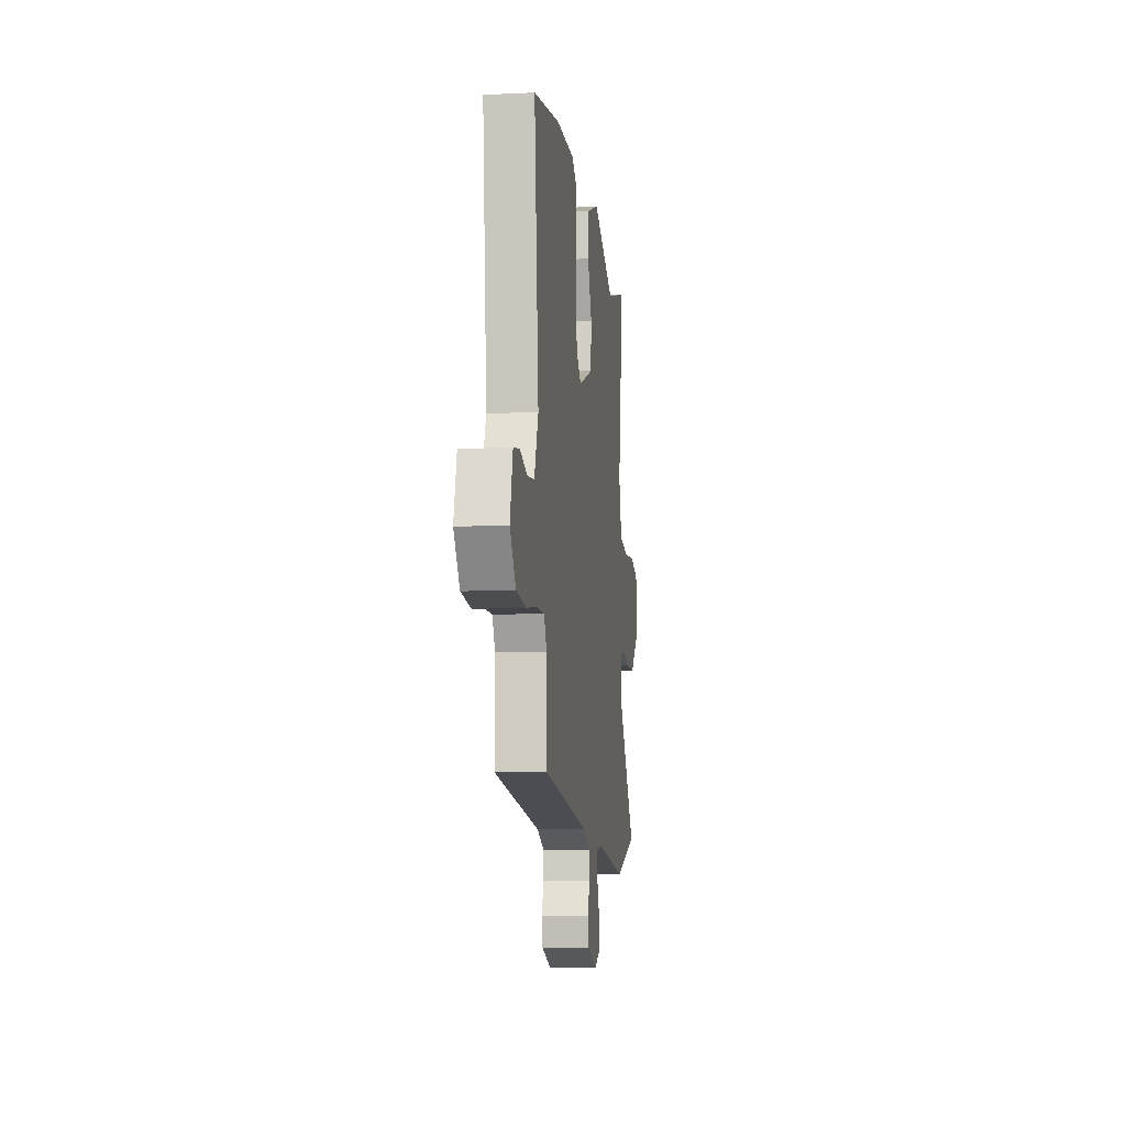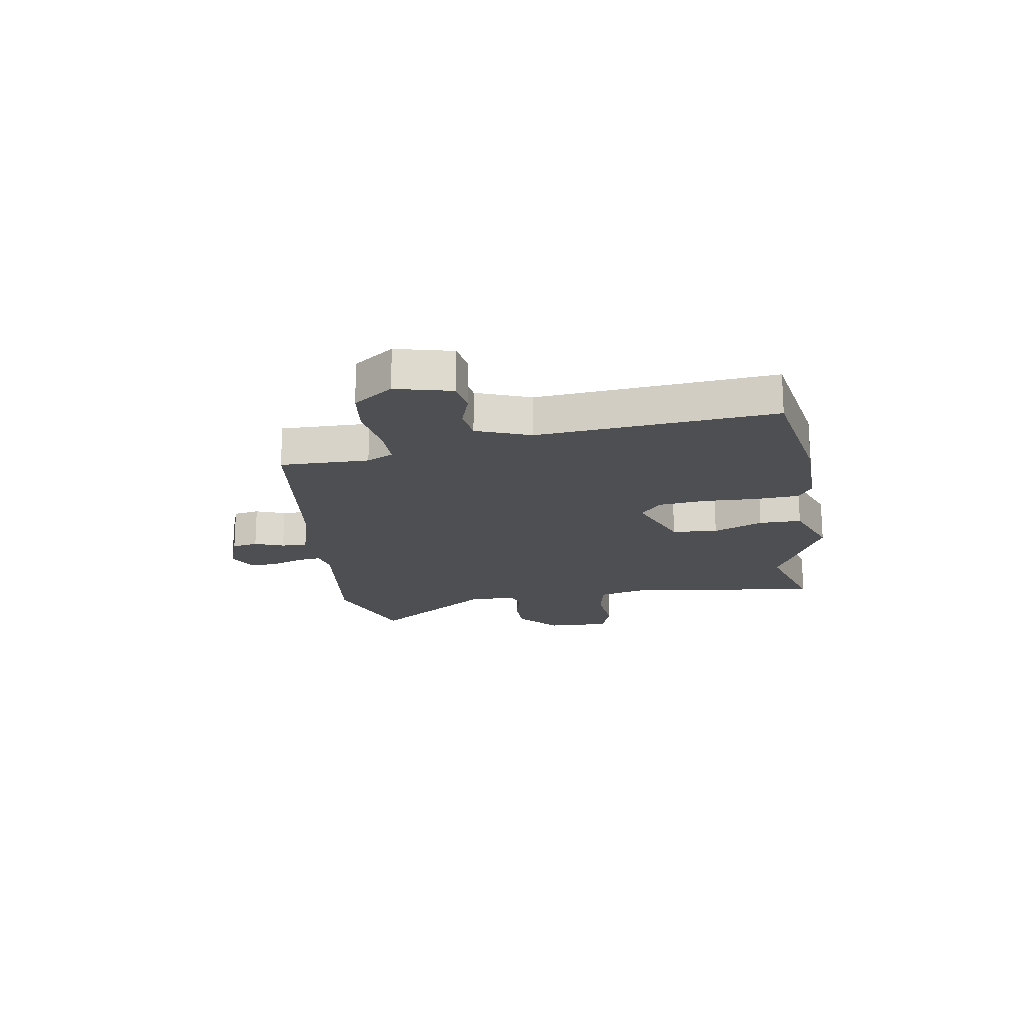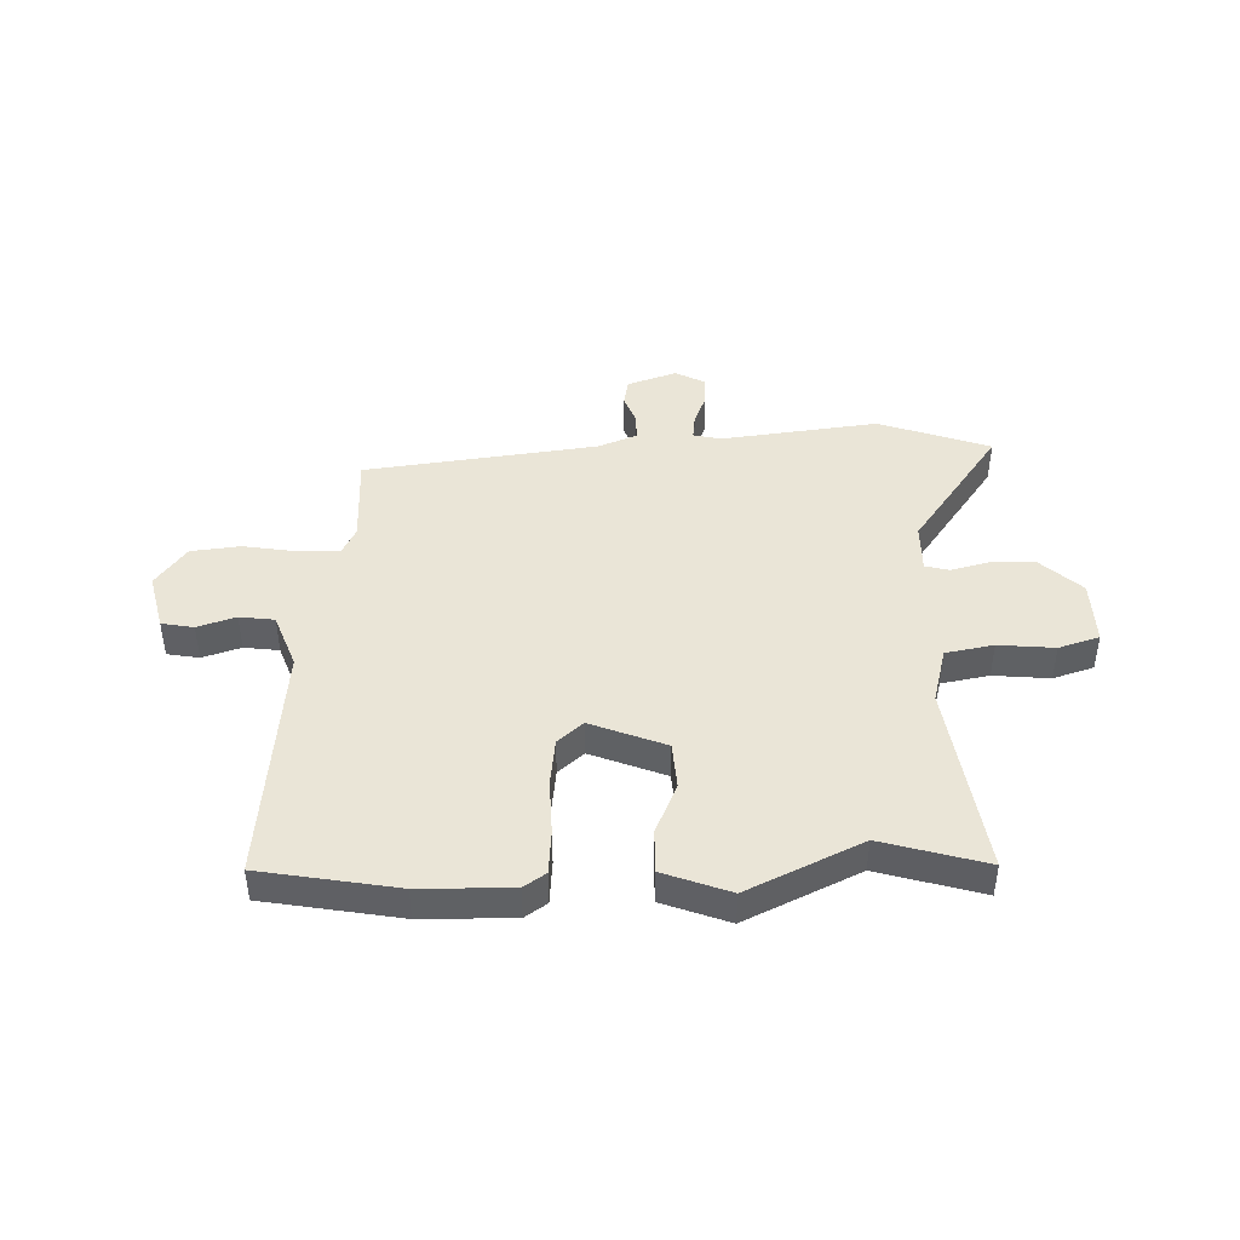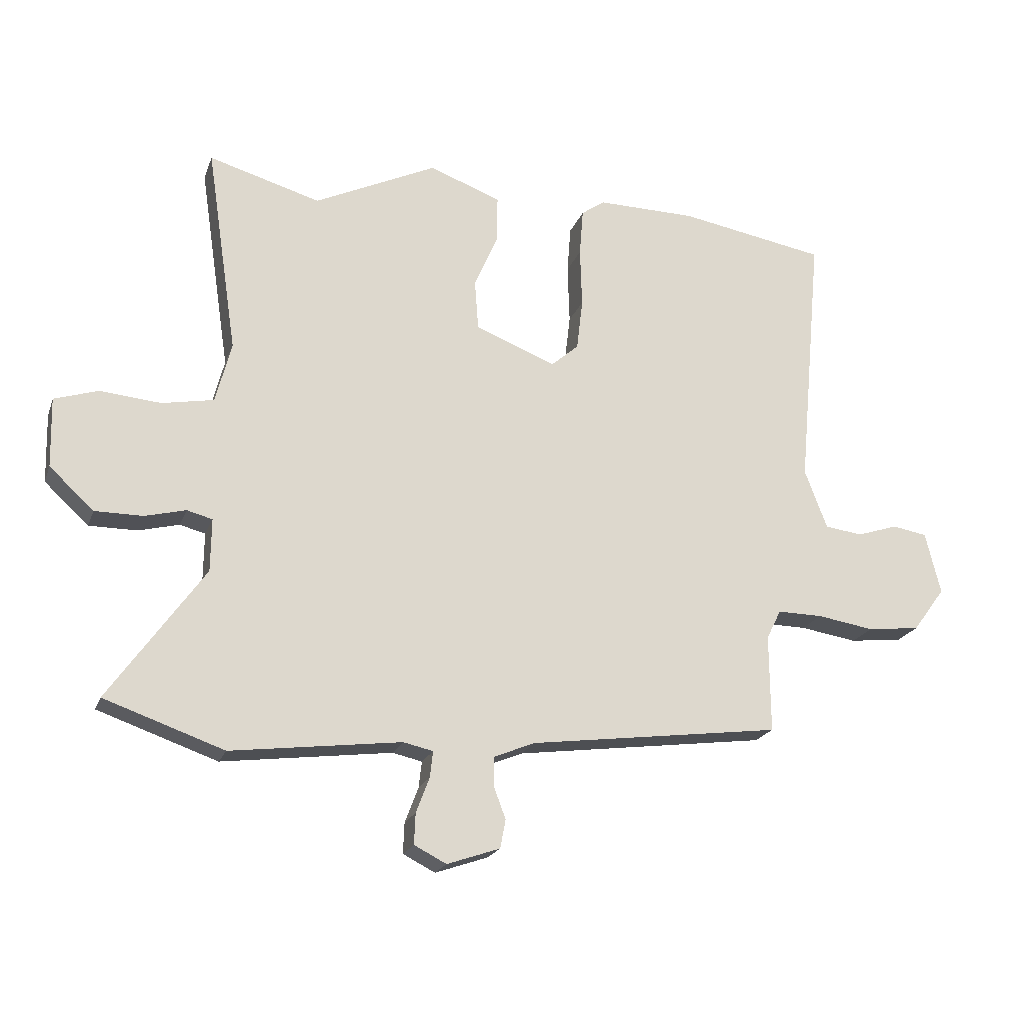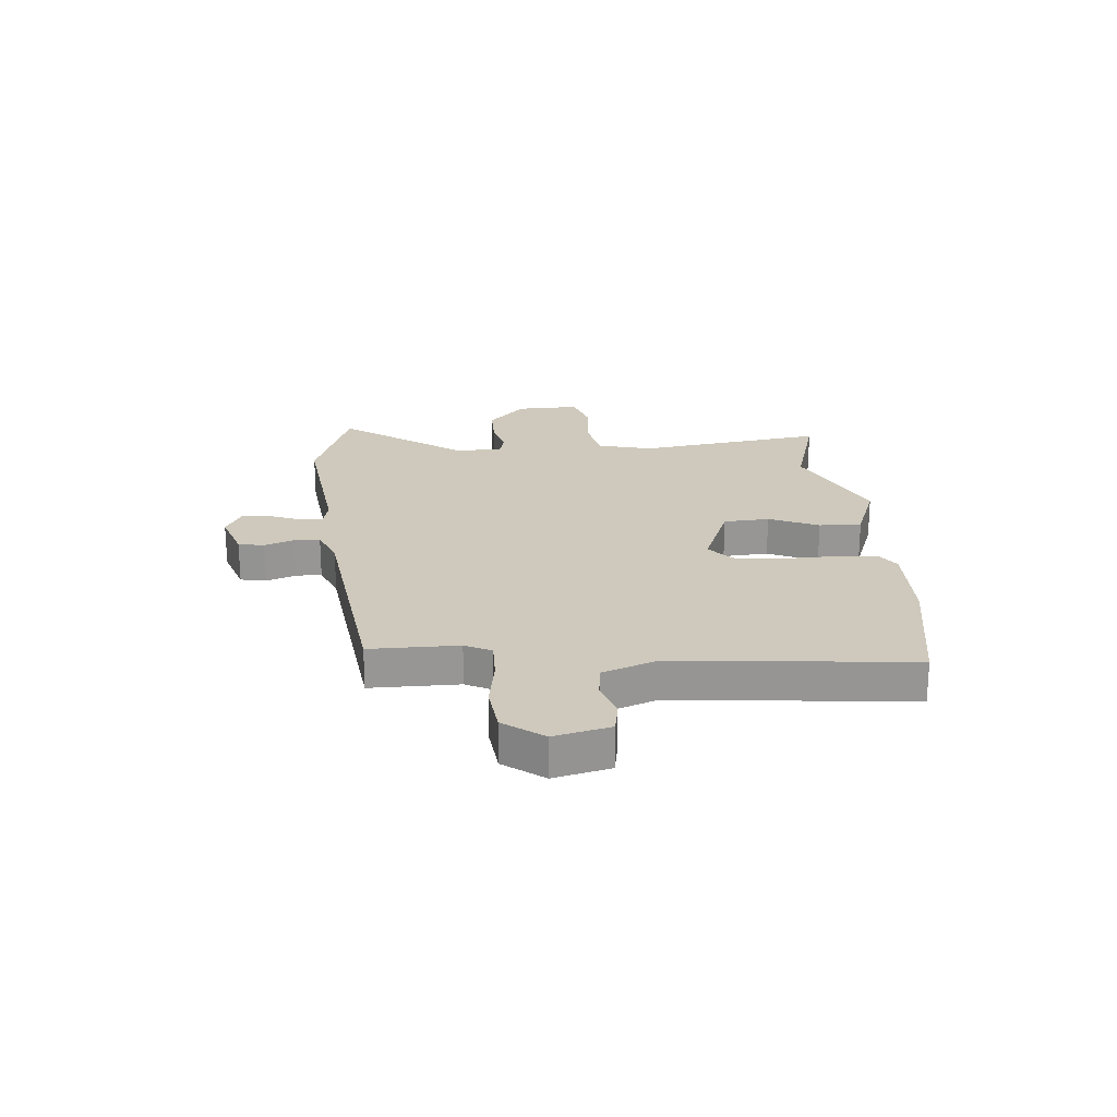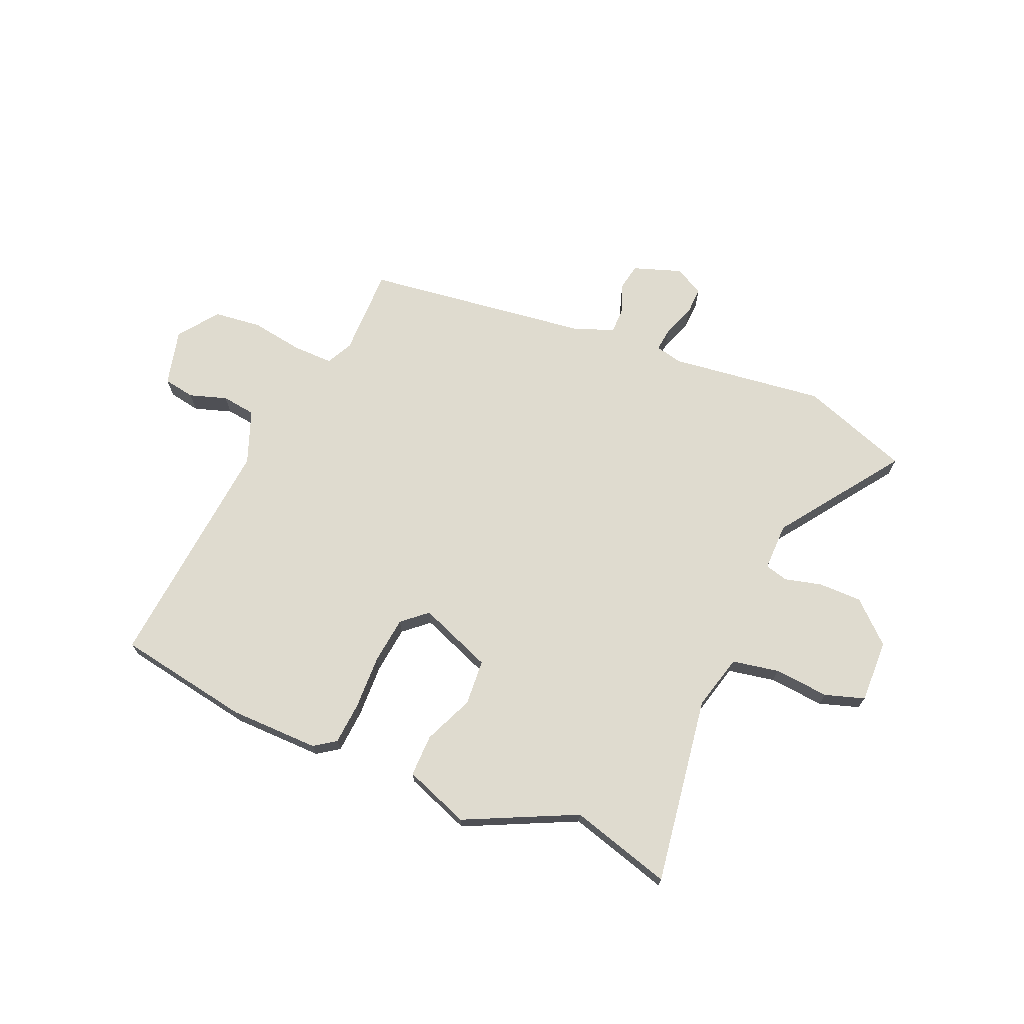
<metadata>
{"format":"obj","ext":"obj","renderer":"f3d","projection":"perspective","resolution":1024,"background":"white","views":[{"elev":-9.1,"azim":-82.6,"up":"+Z"},{"elev":-18.0,"azim":-81.1,"up":"+Y"},{"elev":44.0,"azim":-1.5,"up":"+Y"},{"elev":-20.5,"azim":163.2,"up":"+Z"},{"elev":22.4,"azim":-94.6,"up":"+Y"},{"elev":70.5,"azim":23.0,"up":"+Y"}]}
</metadata>
<code>
v 0.643 0.07 -0.45
v 0.446 0.07 -0.519
v 0.166 0.07 -0.484
v 0.117 0.07 -0.495
v 0.122 0.07 -0.538
v 0.144 0.07 -0.596
v 0.146 0.07 -0.647
v 0.093 0.07 -0.674
v 0.006 0.07 -0.644
v -0.003 0.07 -0.597
v 0.017 0.07 -0.544
v 0.017 0.07 -0.497
v -0.051 0.07 -0.469
v -0.466 0.07 -0.415
v -0.465 0.07 -0.254
v -0.489 0.07 -0.206
v -0.563 0.07 -0.207
v -0.657 0.07 -0.222
v -0.744 0.07 -0.212
v -0.797 0.07 -0.14
v -0.772 0.07 -0.038
v -0.715 0.07 -0.028
v -0.647 0.07 -0.05
v -0.585 0.07 -0.042
v -0.548 0.07 0.056
v -0.588 0.07 0.485
v -0.346 0.07 0.527
v -0.183 0.07 0.529
v -0.144 0.07 0.502
v -0.138 0.07 0.424
v -0.141 0.07 0.326
v -0.131 0.07 0.241
v -0.086 0.07 0.202
v 0.047 0.07 0.254
v 0.053 0.07 0.337
v 0.014 0.07 0.427
v 0.013 0.07 0.504
v 0.131 0.07 0.548
v 0.333 0.07 0.452
v 0.517 0.07 0.505
v 0.466 0.07 0.163
v 0.492 0.07 0.063
v 0.577 0.07 0.047
v 0.677 0.07 0.056
v 0.749 0.07 0.033
v 0.746 0.07 -0.082
v 0.673 0.07 -0.149
v 0.594 0.07 -0.149
v 0.527 0.07 -0.132
v 0.485 0.07 -0.143
v 0.486 0.07 -0.23
v 0.643 0 -0.45
v 0.446 0 -0.519
v 0.166 0 -0.484
v 0.117 0 -0.495
v 0.122 0 -0.538
v 0.144 0 -0.596
v 0.146 0 -0.647
v 0.093 0 -0.674
v 0.006 0 -0.644
v -0.003 0 -0.597
v 0.017 0 -0.544
v 0.017 0 -0.497
v -0.051 0 -0.469
v -0.466 0 -0.415
v -0.465 0 -0.254
v -0.489 0 -0.206
v -0.563 0 -0.207
v -0.657 0 -0.222
v -0.744 0 -0.212
v -0.797 0 -0.14
v -0.772 0 -0.038
v -0.715 0 -0.028
v -0.647 0 -0.05
v -0.585 0 -0.042
v -0.548 0 0.056
v -0.588 0 0.485
v -0.346 0 0.527
v -0.183 0 0.529
v -0.144 0 0.502
v -0.138 0 0.424
v -0.141 0 0.326
v -0.131 0 0.241
v -0.086 0 0.202
v 0.047 0 0.254
v 0.053 0 0.337
v 0.014 0 0.427
v 0.013 0 0.504
v 0.131 0 0.548
v 0.333 0 0.452
v 0.517 0 0.505
v 0.466 0 0.163
v 0.492 0 0.063
v 0.577 0 0.047
v 0.677 0 0.056
v 0.749 0 0.033
v 0.746 0 -0.082
v 0.673 0 -0.149
v 0.594 0 -0.149
v 0.527 0 -0.132
v 0.485 0 -0.143
v 0.486 0 -0.23
f 46 47 48 49
f 44 45 46 49
f 43 44 49 50
f 42 43 50
f 41 42 50
f 39 40 41
f 39 41 50 51
f 35 36 37 38
f 34 35 38 39
f 28 29 30 31
f 28 31 32
f 25 26 27 28
f 24 25 28 32
f 20 21 22 23
f 20 23 24
f 17 18 19 20
f 16 17 20 24
f 13 14 15
f 12 13 15 16
f 8 9 10 11
f 8 11 12
f 5 6 7 8
f 4 5 8 12
f 3 4 12 16
f 51 1 2 3
f 34 39 51 3
f 33 34 3 16
f 16 24 32 33
f 100 99 98 97
f 100 97 96 95
f 101 100 95 94
f 101 94 93
f 101 93 92
f 92 91 90
f 102 101 92 90
f 89 88 87 86
f 90 89 86 85
f 82 81 80 79
f 83 82 79
f 79 78 77 76
f 83 79 76 75
f 74 73 72 71
f 75 74 71
f 71 70 69 68
f 75 71 68 67
f 66 65 64
f 67 66 64 63
f 62 61 60 59
f 63 62 59
f 59 58 57 56
f 63 59 56 55
f 67 63 55 54
f 54 53 52 102
f 54 102 90 85
f 67 54 85 84
f 84 83 75 67
f 1 52 53 2
f 2 53 54 3
f 3 54 55 4
f 4 55 56 5
f 5 56 57 6
f 6 57 58 7
f 7 58 59 8
f 8 59 60 9
f 9 60 61 10
f 10 61 62 11
f 11 62 63 12
f 12 63 64 13
f 13 64 65 14
f 14 65 66 15
f 15 66 67 16
f 16 67 68 17
f 17 68 69 18
f 18 69 70 19
f 19 70 71 20
f 20 71 72 21
f 21 72 73 22
f 22 73 74 23
f 23 74 75 24
f 24 75 76 25
f 25 76 77 26
f 26 77 78 27
f 27 78 79 28
f 28 79 80 29
f 29 80 81 30
f 30 81 82 31
f 31 82 83 32
f 32 83 84 33
f 33 84 85 34
f 34 85 86 35
f 35 86 87 36
f 36 87 88 37
f 37 88 89 38
f 38 89 90 39
f 39 90 91 40
f 40 91 92 41
f 41 92 93 42
f 42 93 94 43
f 43 94 95 44
f 44 95 96 45
f 45 96 97 46
f 46 97 98 47
f 47 98 99 48
f 48 99 100 49
f 49 100 101 50
f 50 101 102 51
f 51 102 52 1

</code>
